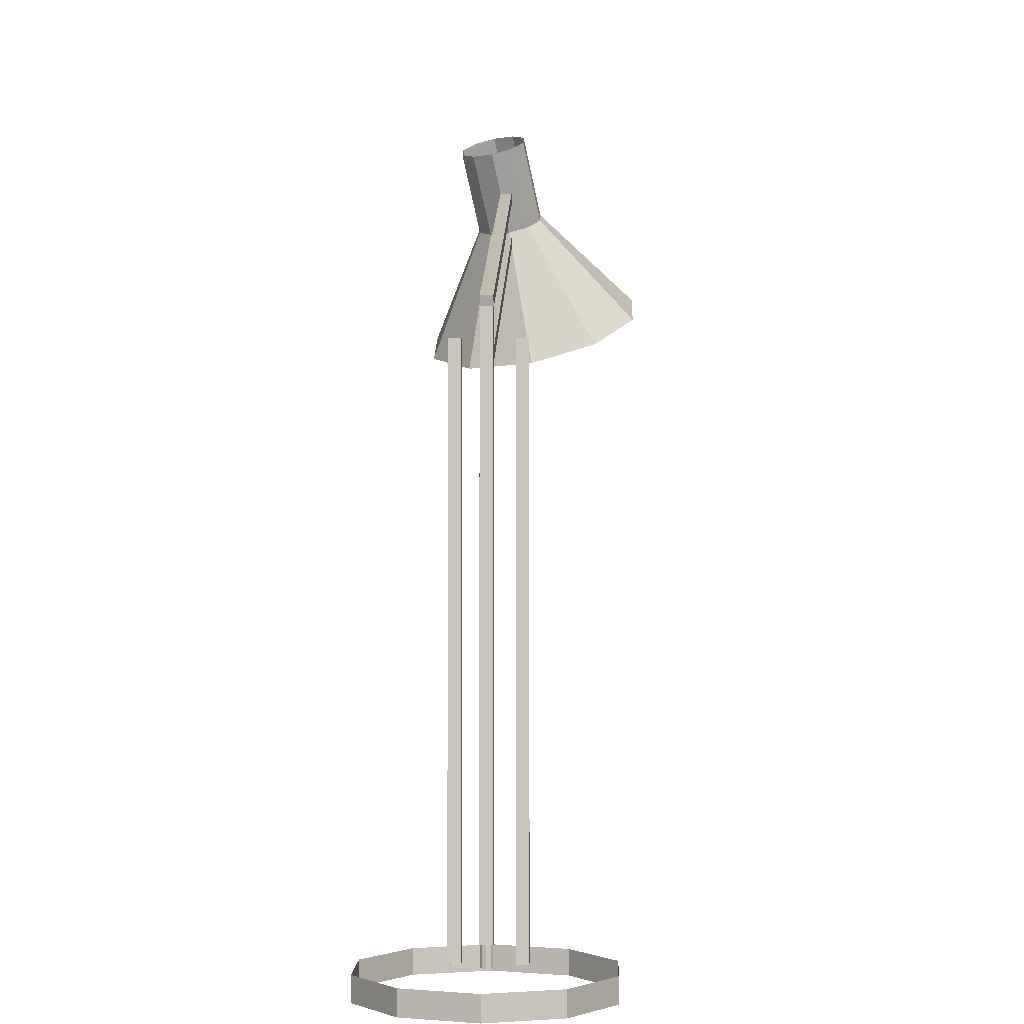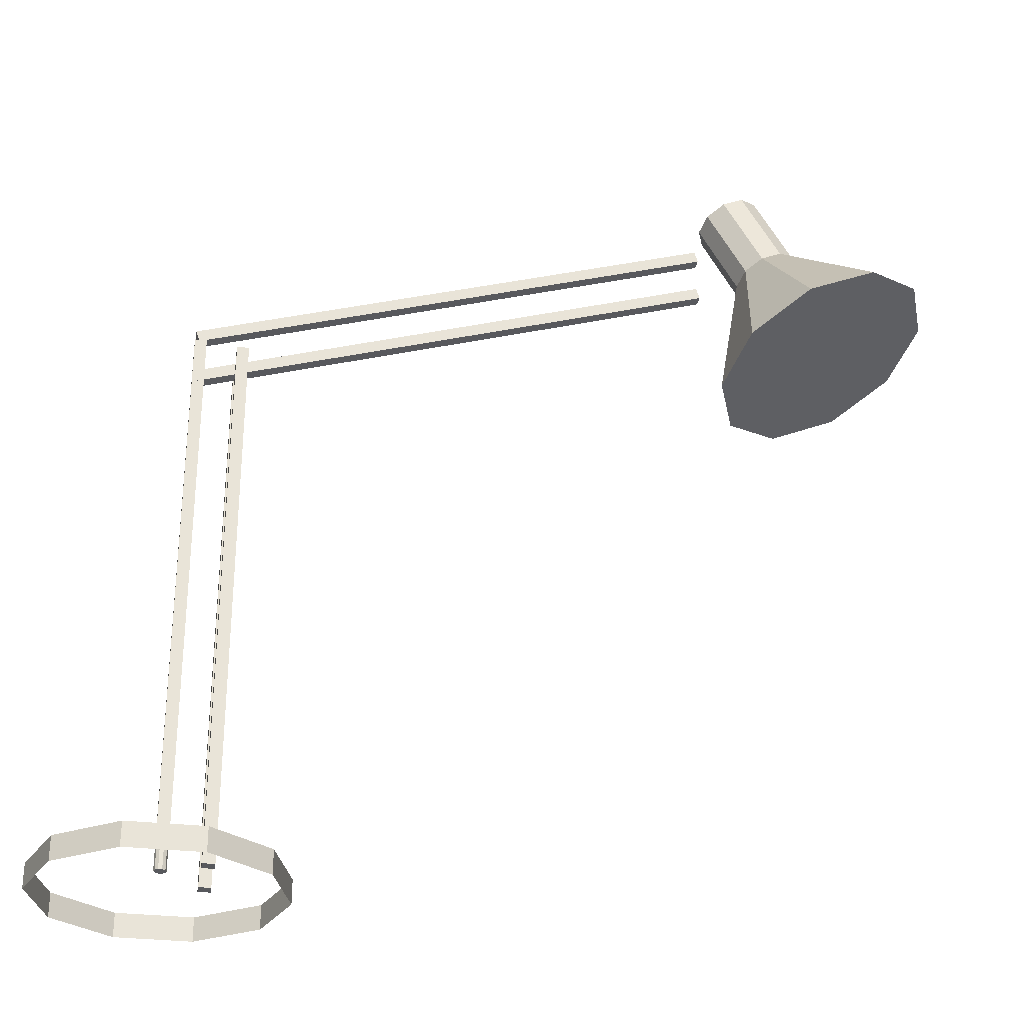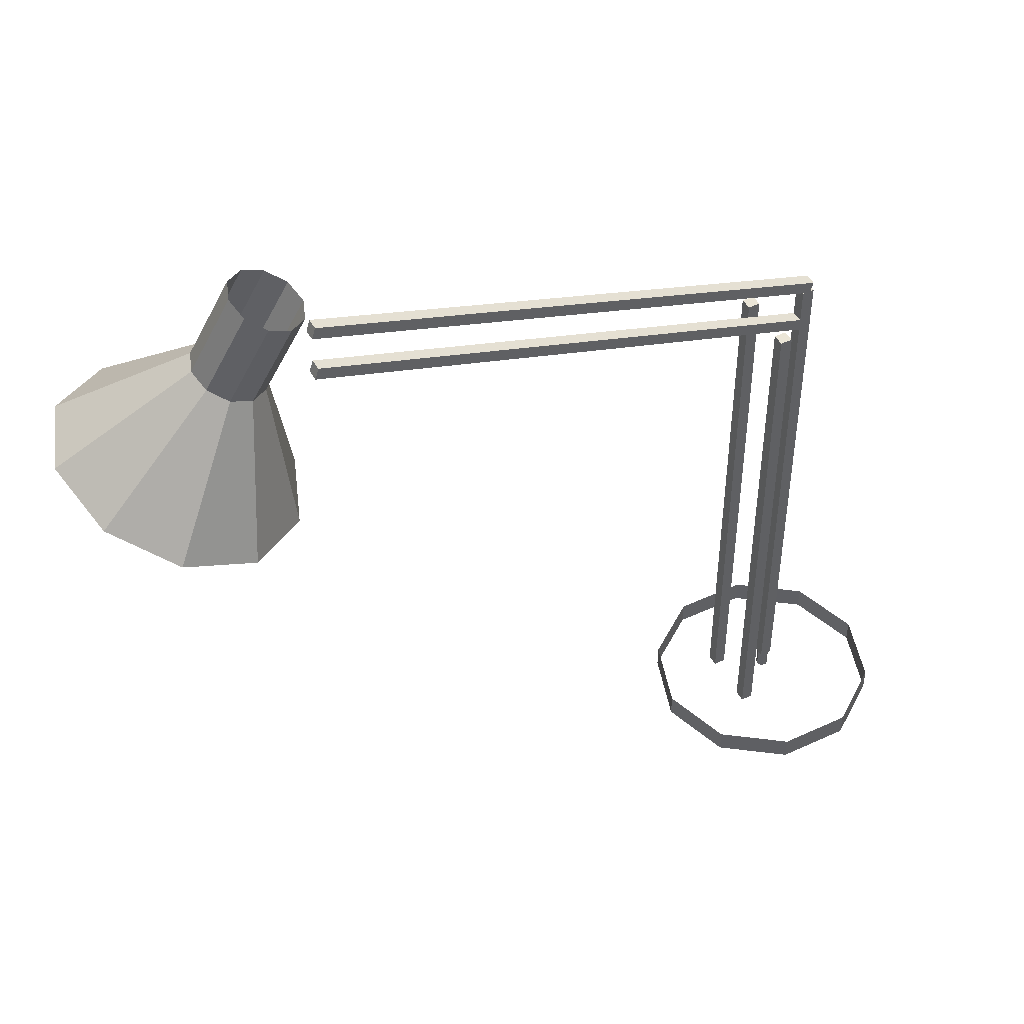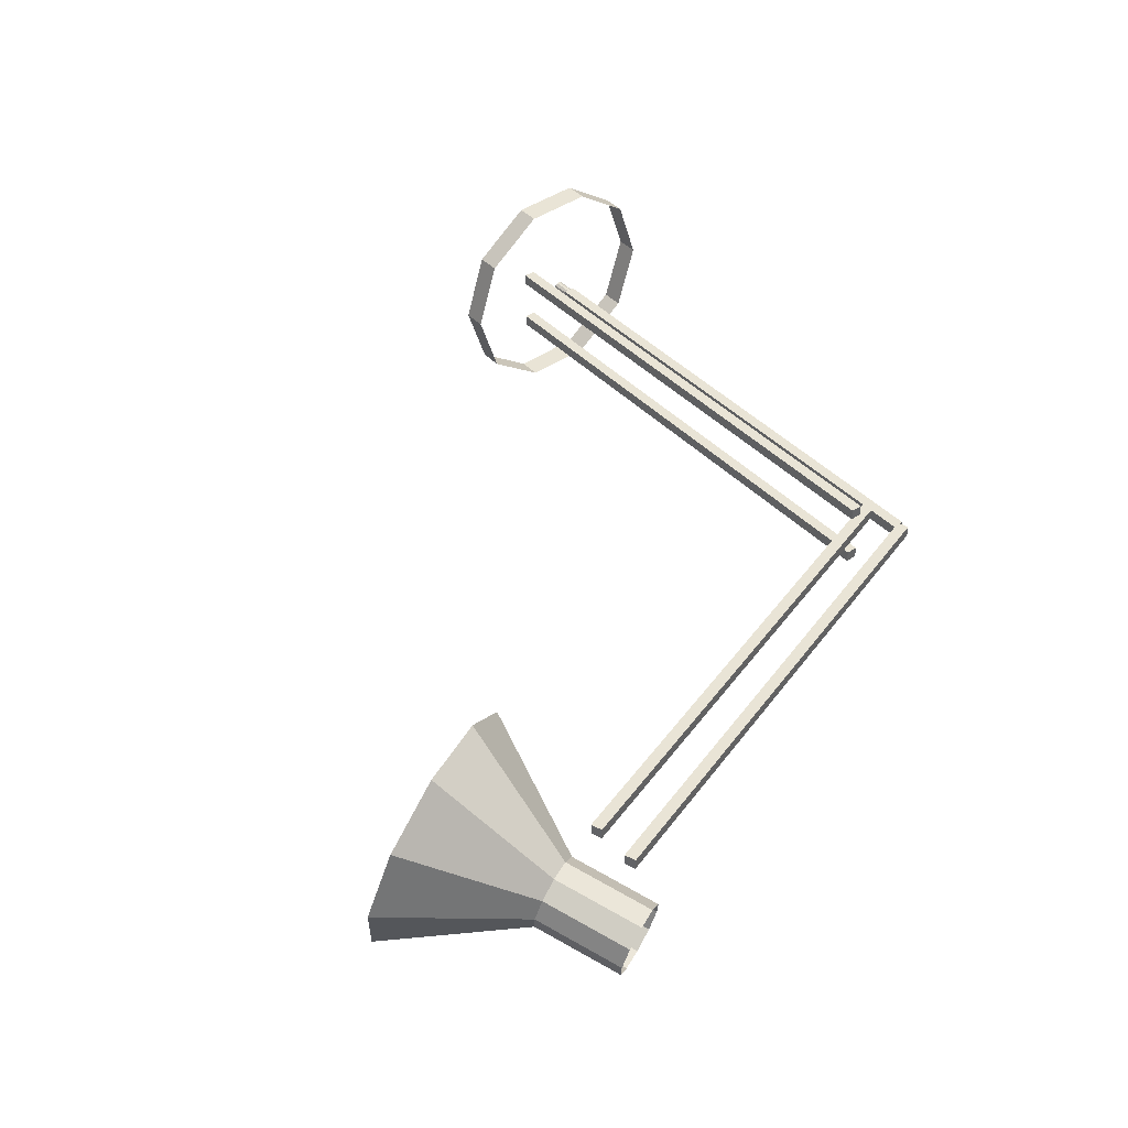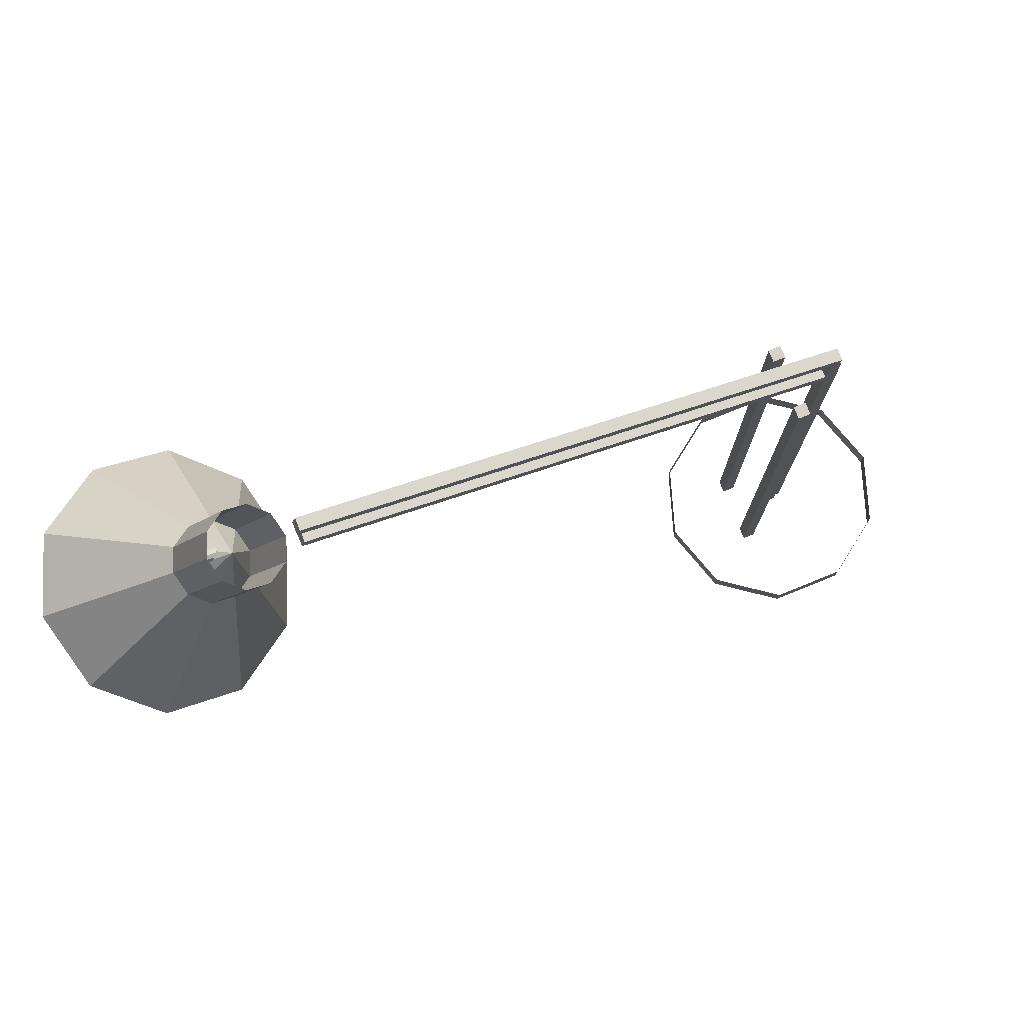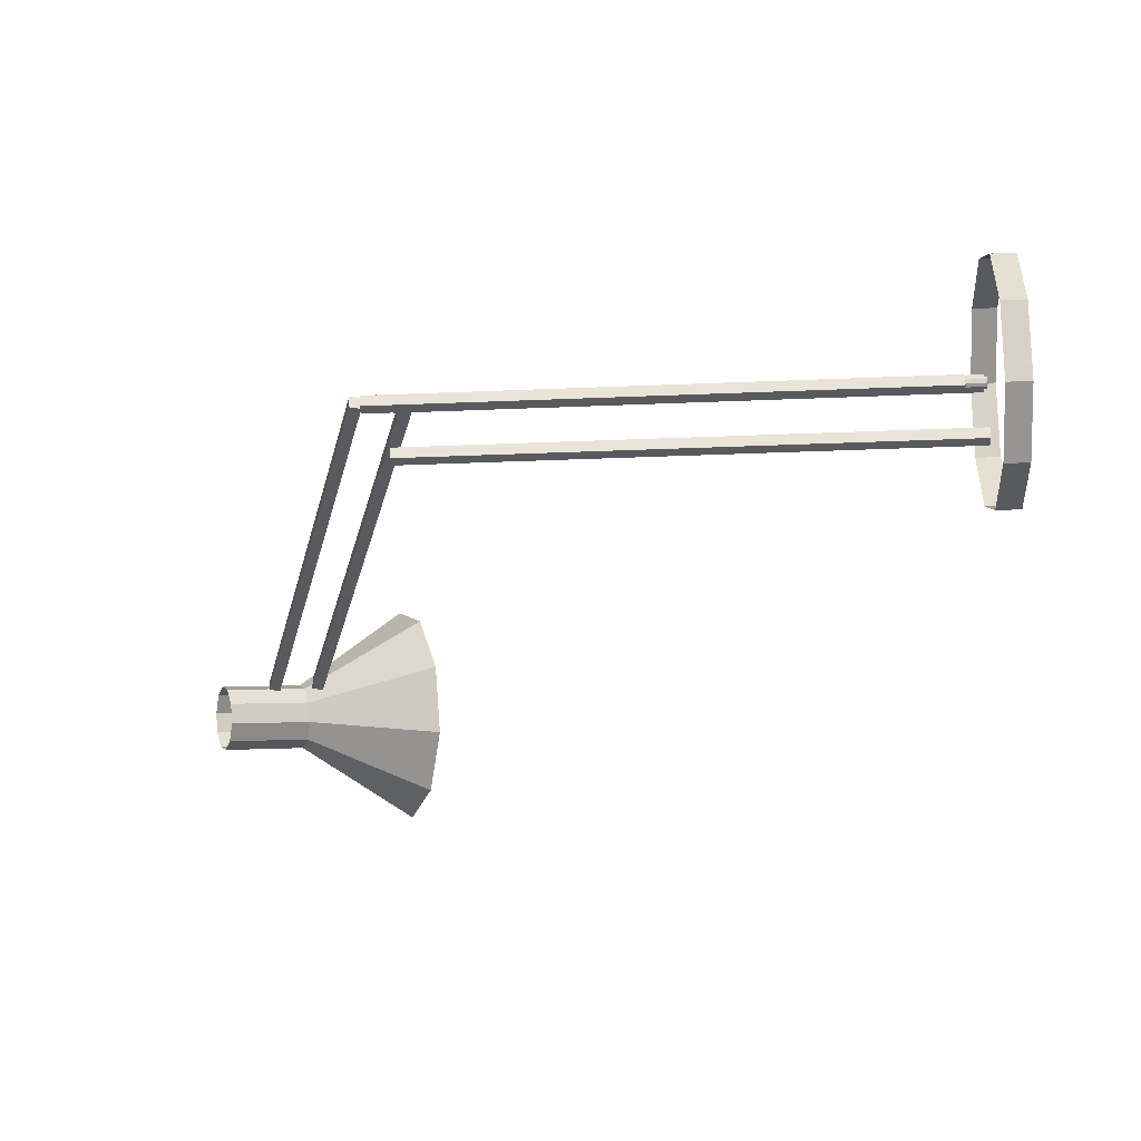
<metadata>
{"format":"obj","ext":"obj","renderer":"f3d","projection":"perspective","resolution":1024,"background":"white","views":[{"elev":-0.6,"azim":-88.3,"up":"+Y"},{"elev":-29.8,"azim":-9.7,"up":"+Y"},{"elev":46.6,"azim":152.2,"up":"+Y"},{"elev":42.7,"azim":140.4,"up":"+Z"},{"elev":77.6,"azim":158.0,"up":"+Y"},{"elev":-31.8,"azim":-86.6,"up":"+Z"}]}
</metadata>
<code>
o m613
v 0.1609 0.07678 0.1481
v 0.1597 0.07678 0.1519
v 0.1609 0.05089 0.1481
v 0.1597 0.05089 0.1519
v 0.1544 0.05089 0.1481
v 0.1544 0.07678 0.1481
v 0.1564 0.07678 0.1543
v 0.1564 0.05089 0.1543
v 0.1524 0.07678 0.1543
v 0.1524 0.05089 0.1543
v 0.1492 0.07678 0.1519
v 0.1492 0.05089 0.1519
v 0.148 0.07678 0.1481
v 0.148 0.05089 0.1481
v 0.1492 0.07678 0.1443
v 0.1492 0.05089 0.1443
v 0.1524 0.07678 0.142
v 0.1524 0.05089 0.142
v 0.1564 0.07678 0.142
v 0.1564 0.05089 0.142
v 0.1597 0.07678 0.1443
v 0.1597 0.05089 0.1443
v 0.148 0.0727 0.1416
v 0.1609 0.0727 0.1416
v 0.1609 0.6682 0.1416
v 0.148 0.6682 0.1416
v 0.148 0.0727 0.1546
v 0.1609 0.0727 0.1546
v 0.1609 0.6682 0.1546
v 0.148 0.6682 0.1546
v 0.1933 0.04681 0.174
v 0.2062 0.04681 0.174
v 0.2062 0.6423 0.174
v 0.1933 0.6423 0.174
v 0.1933 0.04681 0.1869
v 0.2062 0.04681 0.1869
v 0.2062 0.6423 0.1869
v 0.1933 0.6423 0.1869
v 0.1933 0.04681 0.1093
v 0.2062 0.04681 0.1093
v 0.2062 0.6423 0.1093
v 0.1933 0.6423 0.1093
v 0.1933 0.04681 0.1222
v 0.2062 0.04681 0.1222
v 0.2062 0.6423 0.1222
v 0.1933 0.6423 0.1222
v 0.7817 0.8831 0.1388
v 0.9463 0.7625 0.2519
v 0.8558 0.7078 0.1774
v 0.8831 0.7459 0.298
v 0.8094 0.7147 0.298
v 0.7534 0.6809 0.2519
v 0.7365 0.6574 0.1774
v 0.7652 0.6531 0.1028
v 0.8285 0.6697 0.05671
v 0.9021 0.7008 0.05671
v 0.9581 0.7347 0.1028
v 0.975 0.7582 0.1774
v 0.8026 0.9332 0.1311
v 0.794 0.9345 0.1534
v 0.8397 0.8456 0.1504
v 0.8311 0.8469 0.1727
v 0.775 0.9296 0.1673
v 0.8121 0.8419 0.1866
v 0.7529 0.9202 0.1673
v 0.79 0.8326 0.1866
v 0.7361 0.9101 0.1534
v 0.7732 0.8224 0.1727
v 0.7311 0.903 0.1311
v 0.7681 0.8154 0.1504
v 0.7397 0.9017 0.1087
v 0.7767 0.8141 0.128
v 0.7587 0.9067 0.09488
v 0.7957 0.8191 0.1142
v 0.7808 0.916 0.09488
v 0.8178 0.8284 0.1142
v 0.7975 0.9262 0.1087
v 0.8346 0.8385 0.128
v 0.1489 0.6789 0.1416
v 0.1528 0.6665 0.1416
v 0.7216 0.8425 0.1416
v 0.7178 0.8548 0.1416
v 0.1489 0.6789 0.1546
v 0.1528 0.6665 0.1546
v 0.7216 0.8425 0.1546
v 0.7178 0.8548 0.1546
v 0.1489 0.6271 0.1416
v 0.1528 0.6147 0.1416
v 0.7216 0.7907 0.1416
v 0.7178 0.8031 0.1416
v 0.1489 0.6271 0.1546
v 0.1528 0.6147 0.1546
v 0.7216 0.7907 0.1546
v 0.7178 0.8031 0.1546
v 0.2592 0.05089 0.2242
v 0.2592 0.025 0.2242
v 0.1944 0.05089 0.2712
v 0.1944 0.025 0.2712
v 0.1144 0.05089 0.2712
v 0.1144 0.025 0.2712
v 0.04972 0.05089 0.2242
v 0.04972 0.025 0.2242
v 0.025 0.05089 0.1481
v 0.025 0.025 0.1481
v 0.04972 0.05089 0.07202
v 0.04972 0.025 0.07202
v 0.1144 0.05089 0.025
v 0.1144 0.025 0.025
v 0.1944 0.05089 0.025
v 0.1944 0.025 0.025
v 0.2592 0.05089 0.07202
v 0.2592 0.025 0.07202
v 0.2839 0.05089 0.1481
v 0.2839 0.025 0.1481
v 0.8164 0.8682 0.1494
v 0.8156 0.8701 0.1529
v 0.7918 0.86 0.1529
v 0.7901 0.864 0.1481
v 0.8139 0.8741 0.1481
v 0.8142 0.8734 0.1545
v 0.7904 0.8633 0.1545
v 0.8127 0.877 0.1537
v 0.7888 0.8669 0.1537
v 0.8116 0.8795 0.1508
v 0.7878 0.8694 0.1508
v 0.8114 0.8799 0.1468
v 0.7876 0.8698 0.1468
v 0.8122 0.8781 0.1433
v 0.7884 0.868 0.1433
v 0.8136 0.8748 0.1417
v 0.7898 0.8647 0.1417
v 0.8152 0.8712 0.1425
v 0.7913 0.8611 0.1425
v 0.8162 0.8687 0.1454
v 0.7924 0.8586 0.1454
v 0.7925 0.8582 0.1494
f 1 2 3
f 2 4 3
f 5 3 4
f 6 2 1
f 2 7 4
f 7 8 4
f 5 4 8
f 6 7 2
f 7 9 8
f 9 10 8
f 5 8 10
f 6 9 7
f 9 11 10
f 11 12 10
f 5 10 12
f 6 11 9
f 11 13 12
f 13 14 12
f 5 12 14
f 6 13 11
f 13 15 14
f 15 16 14
f 5 14 16
f 6 15 13
f 15 17 16
f 17 18 16
f 5 16 18
f 6 17 15
f 17 19 18
f 19 20 18
f 5 18 20
f 6 19 17
f 19 21 20
f 21 22 20
f 5 20 22
f 6 21 19
f 21 1 22
f 1 3 22
f 5 22 3
f 6 1 21
f 23 26 24
f 24 26 25
f 23 28 27
f 23 24 28
f 23 27 26
f 26 27 30
f 26 30 29
f 26 29 25
f 24 29 28
f 24 25 29
f 28 30 27
f 28 29 30
f 31 34 32
f 32 34 33
f 31 36 35
f 31 32 36
f 31 35 34
f 34 35 38
f 34 38 37
f 34 37 33
f 32 37 36
f 32 33 37
f 36 38 35
f 36 37 38
f 39 42 40
f 40 42 41
f 39 44 43
f 39 40 44
f 39 43 42
f 42 43 46
f 42 46 45
f 42 45 41
f 40 45 44
f 40 41 45
f 44 46 43
f 44 45 46
f 47 48 58
f 49 58 48
f 47 50 48
f 49 48 50
f 47 51 50
f 49 50 51
f 47 52 51
f 49 51 52
f 47 53 52
f 49 52 53
f 47 54 53
f 49 53 54
f 47 55 54
f 49 54 55
f 47 56 55
f 49 55 56
f 47 57 56
f 49 56 57
f 47 58 57
f 49 57 58
f 59 60 61
f 60 62 61
f 60 63 62
f 63 64 62
f 63 65 64
f 65 66 64
f 65 67 66
f 67 68 66
f 67 69 68
f 69 70 68
f 69 71 70
f 71 72 70
f 71 73 72
f 73 74 72
f 73 75 74
f 75 76 74
f 75 77 76
f 77 78 76
f 77 59 78
f 59 61 78
f 79 82 80
f 80 82 81
f 79 84 83
f 79 80 84
f 79 83 82
f 82 83 86
f 82 86 85
f 82 85 81
f 80 85 84
f 80 81 85
f 84 86 83
f 84 85 86
f 87 90 88
f 88 90 89
f 87 92 91
f 87 88 92
f 87 91 90
f 90 91 94
f 90 94 93
f 90 93 89
f 88 93 92
f 88 89 93
f 92 94 91
f 92 93 94
f 113 95 114
f 95 96 114
f 95 97 96
f 97 98 96
f 97 99 98
f 99 100 98
f 99 101 100
f 101 102 100
f 101 103 102
f 103 104 102
f 103 105 104
f 105 106 104
f 105 107 106
f 107 108 106
f 107 109 108
f 109 110 108
f 109 111 110
f 111 112 110
f 111 113 112
f 113 114 112
f 115 116 136
f 116 117 136
f 118 136 117
f 119 116 115
f 116 120 117
f 120 121 117
f 118 117 121
f 119 120 116
f 120 122 121
f 122 123 121
f 118 121 123
f 119 122 120
f 122 124 123
f 124 125 123
f 118 123 125
f 119 124 122
f 124 126 125
f 126 127 125
f 118 125 127
f 119 126 124
f 126 128 127
f 128 129 127
f 118 127 129
f 119 128 126
f 128 130 129
f 130 131 129
f 118 129 131
f 119 130 128
f 130 132 131
f 132 133 131
f 118 131 133
f 119 132 130
f 132 134 133
f 134 135 133
f 118 133 135
f 119 134 132
f 134 115 135
f 115 136 135
f 118 135 136
f 119 115 134

</code>
